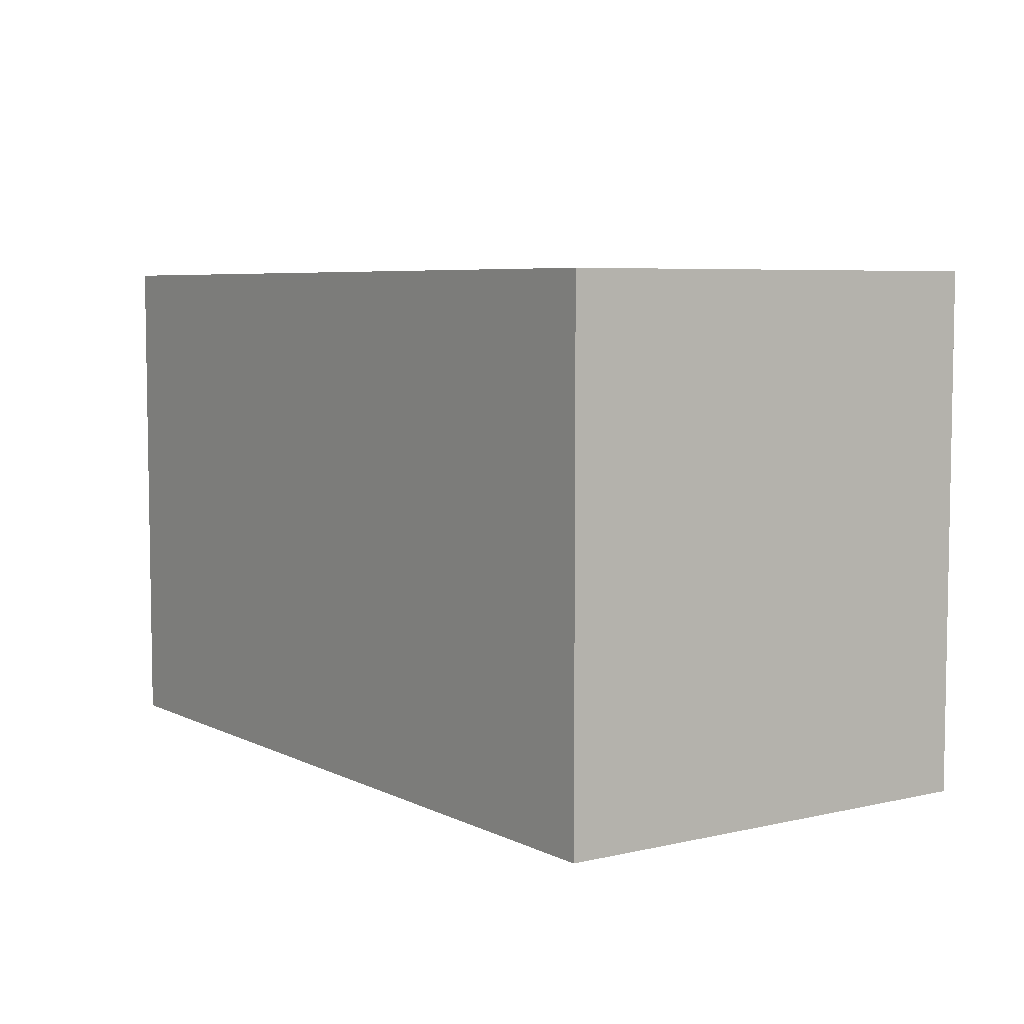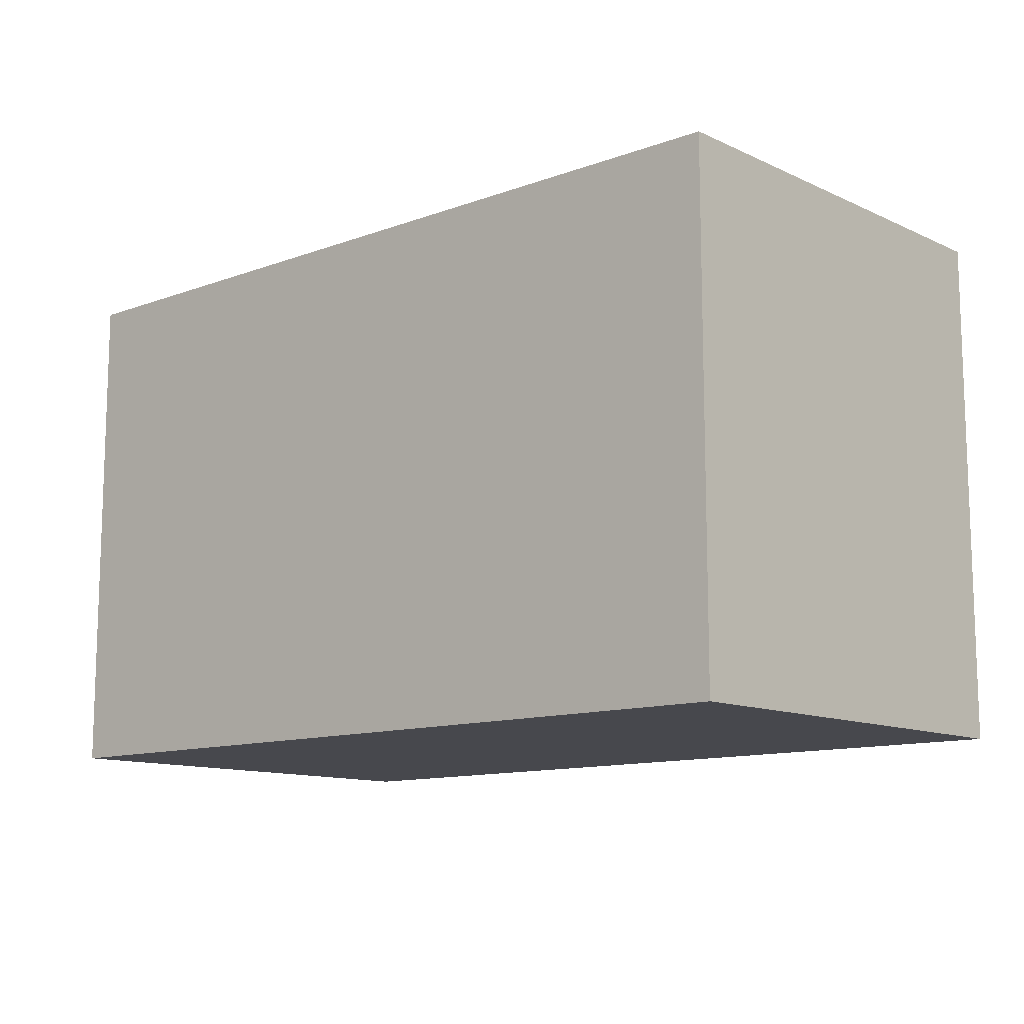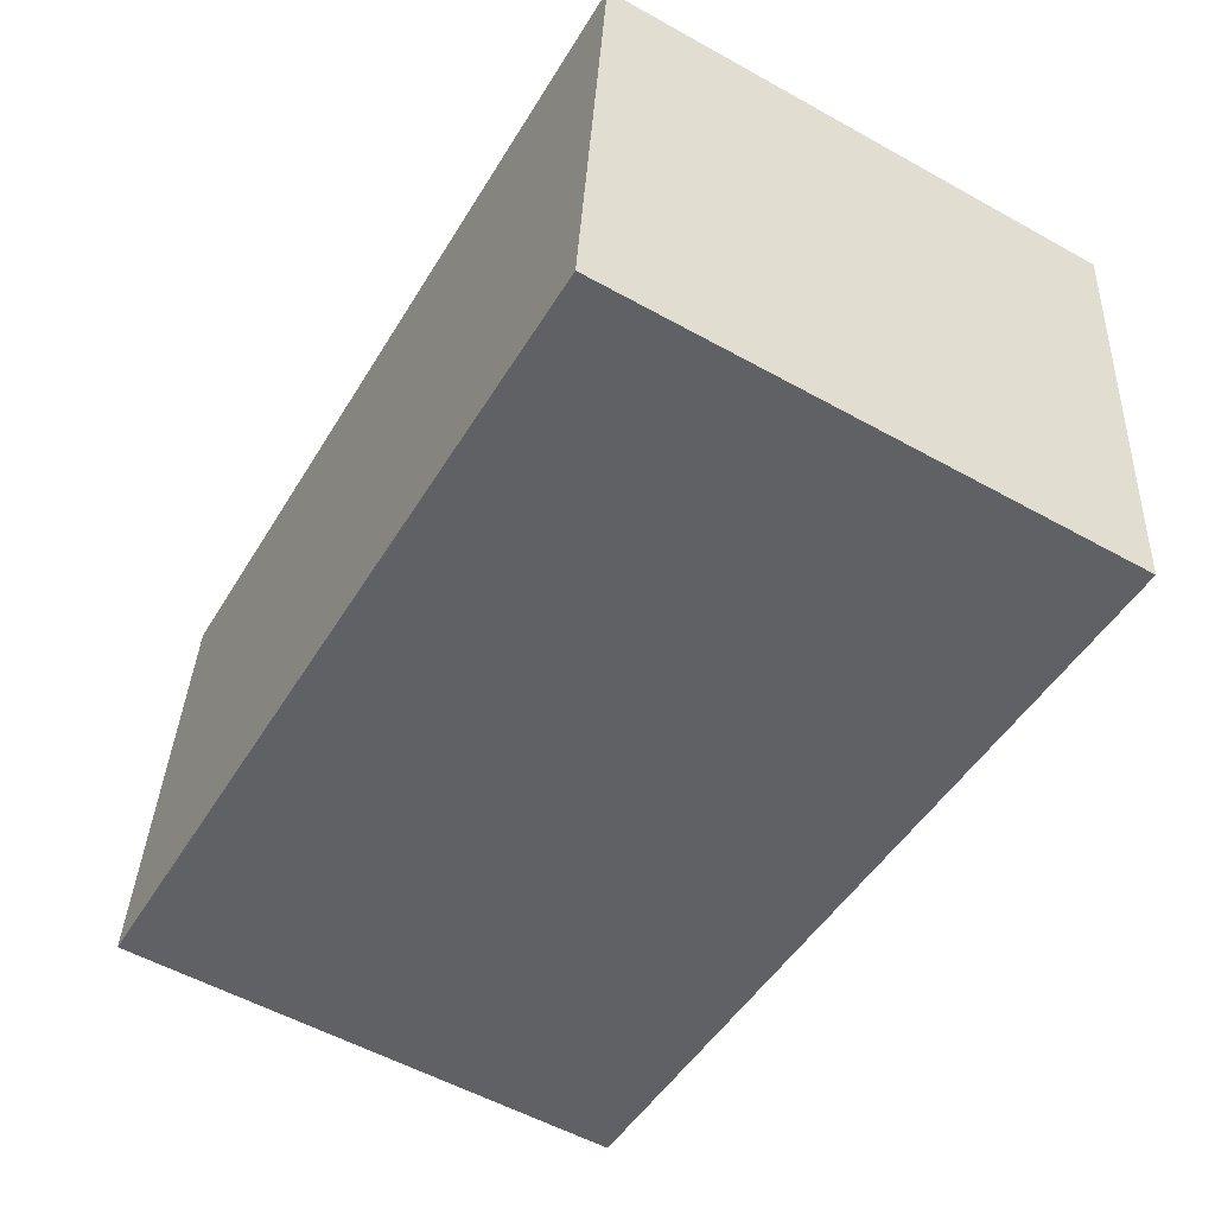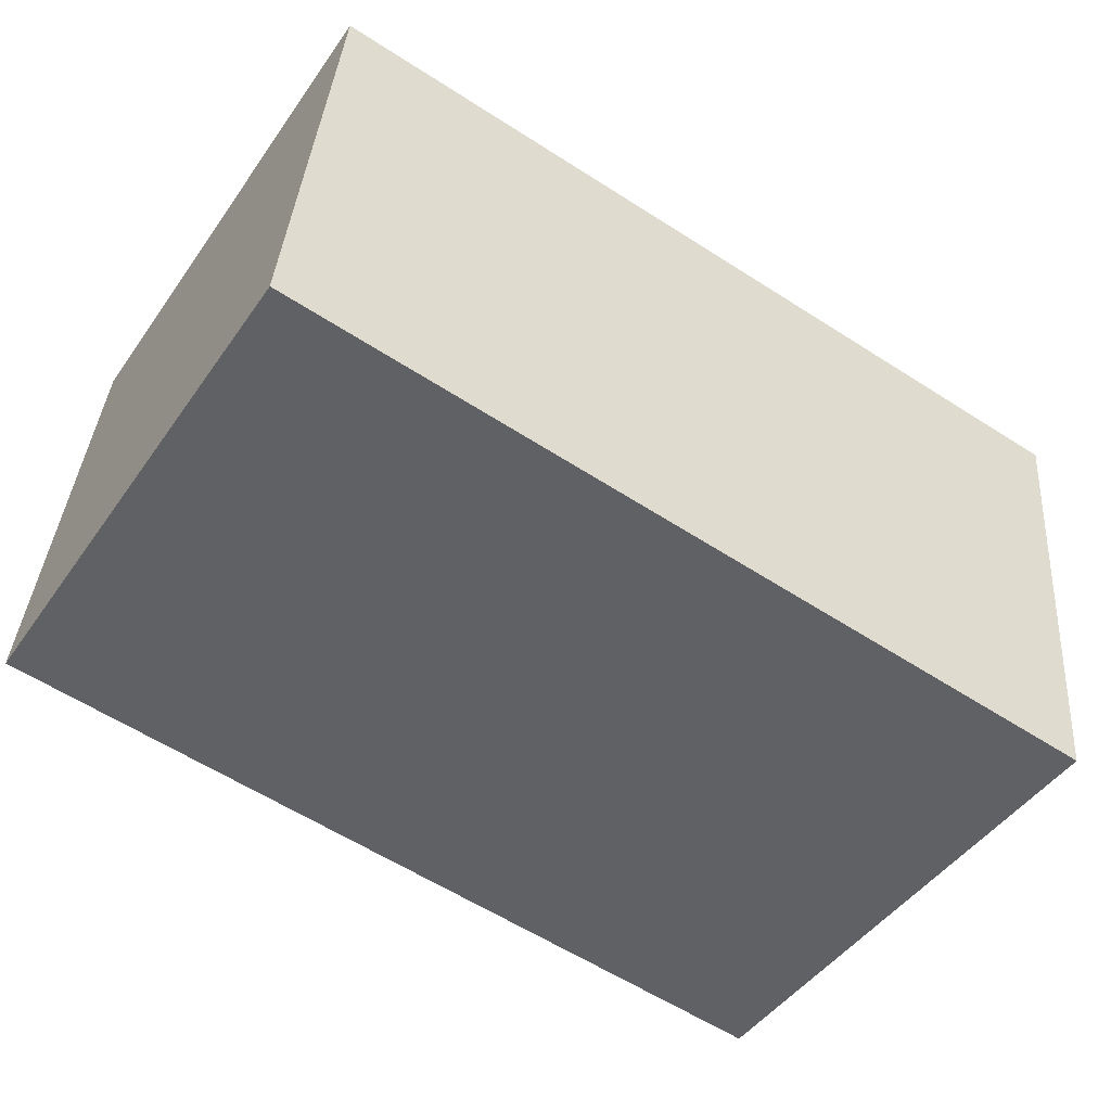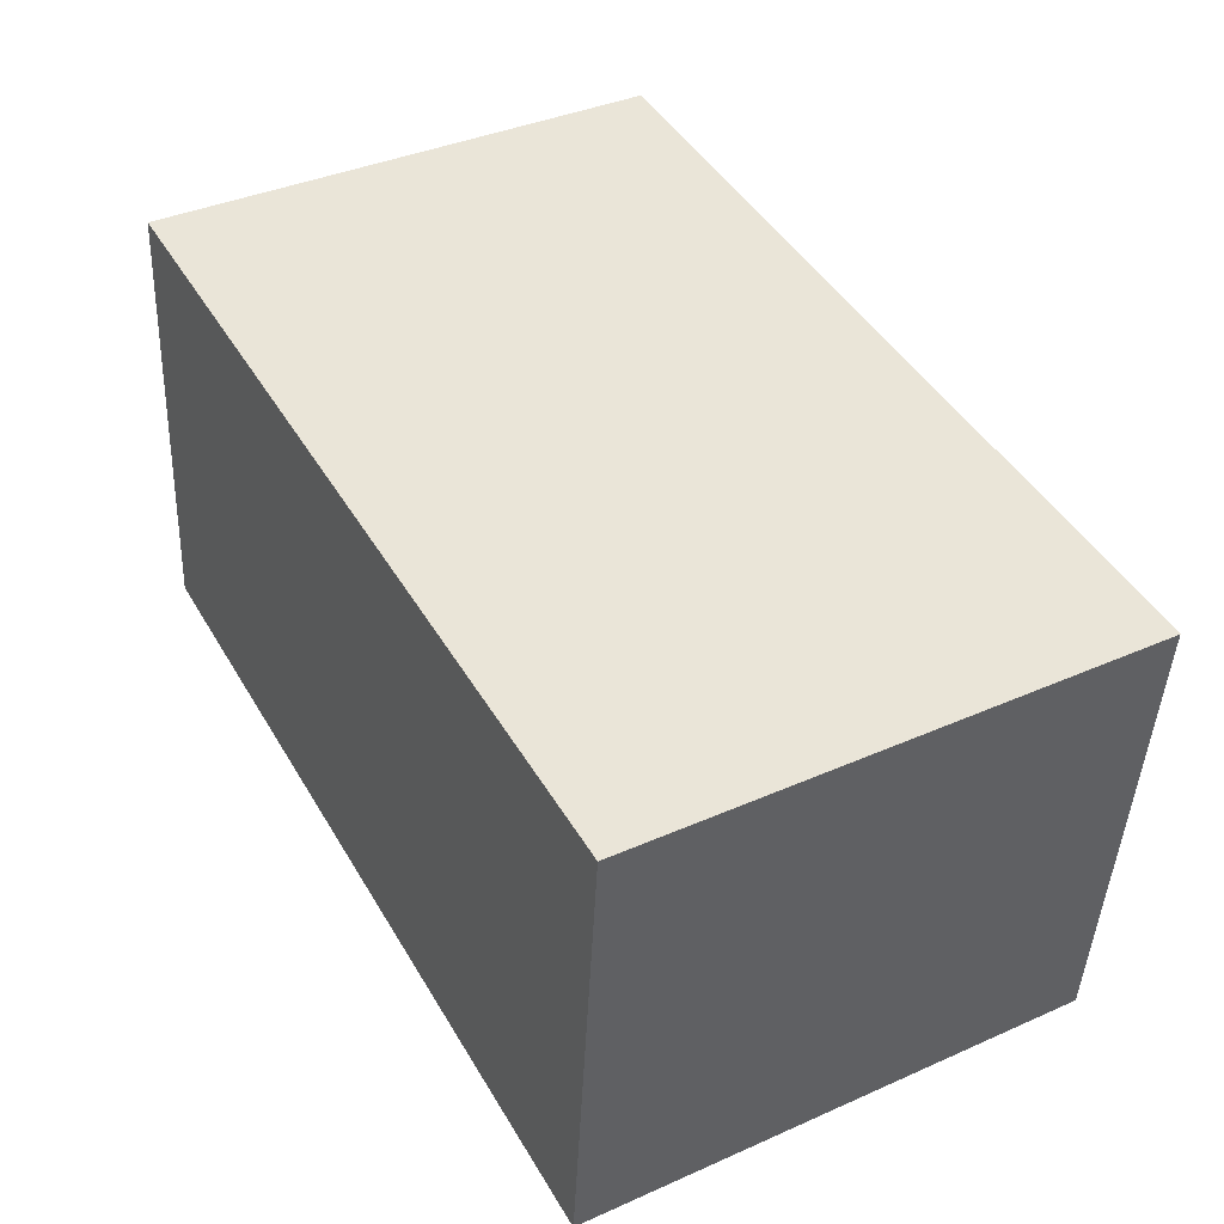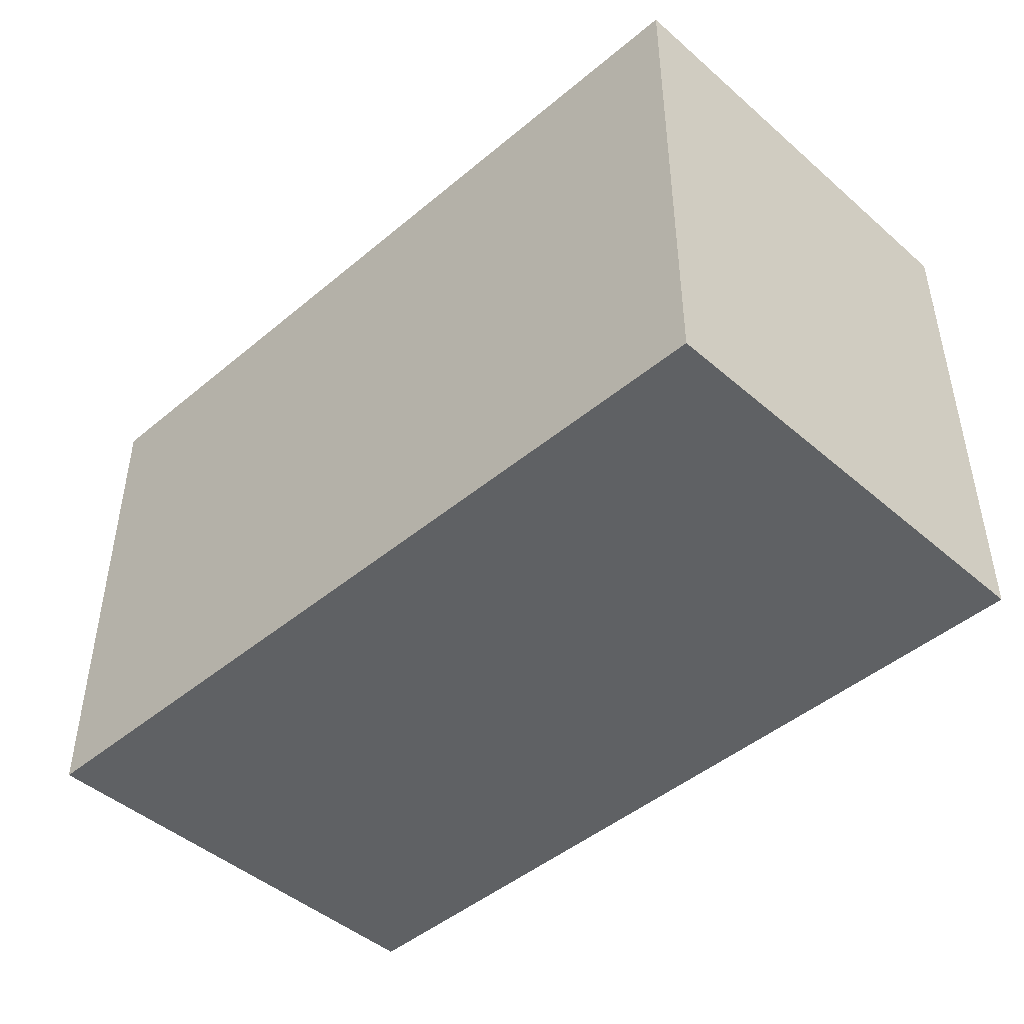
<metadata>
{"format":"obj","ext":"obj","renderer":"f3d","projection":"perspective","resolution":1024,"background":"white","views":[{"elev":6.0,"azim":60.7,"up":"+Y"},{"elev":-11.8,"azim":-132.5,"up":"+Y"},{"elev":-55.9,"azim":59.8,"up":"+Z"},{"elev":-47.1,"azim":-33.3,"up":"+Z"},{"elev":38.6,"azim":60.9,"up":"+Z"},{"elev":-45.5,"azim":-129.8,"up":"+Y"}]}
</metadata>
<code>
v  0 2.351 1.44e-16
v  4.038 2.351 1.659
v  3.832 2.351 -0.429
v  0.179 2.351 2.044
v  4.038 -1.016e-16 1.659
v  3.832 2.627e-17 -0.429
v  0 0 0
v  0.179 -1.252e-16 2.044
g defaultobject
f 1 2 3
f 2 1 4
f 5 3 2
f 3 5 6
f 6 1 3
f 1 6 7
f 7 4 1
f 4 7 8
f 8 2 4
f 2 8 5
f 5 7 6
f 7 5 8

</code>
